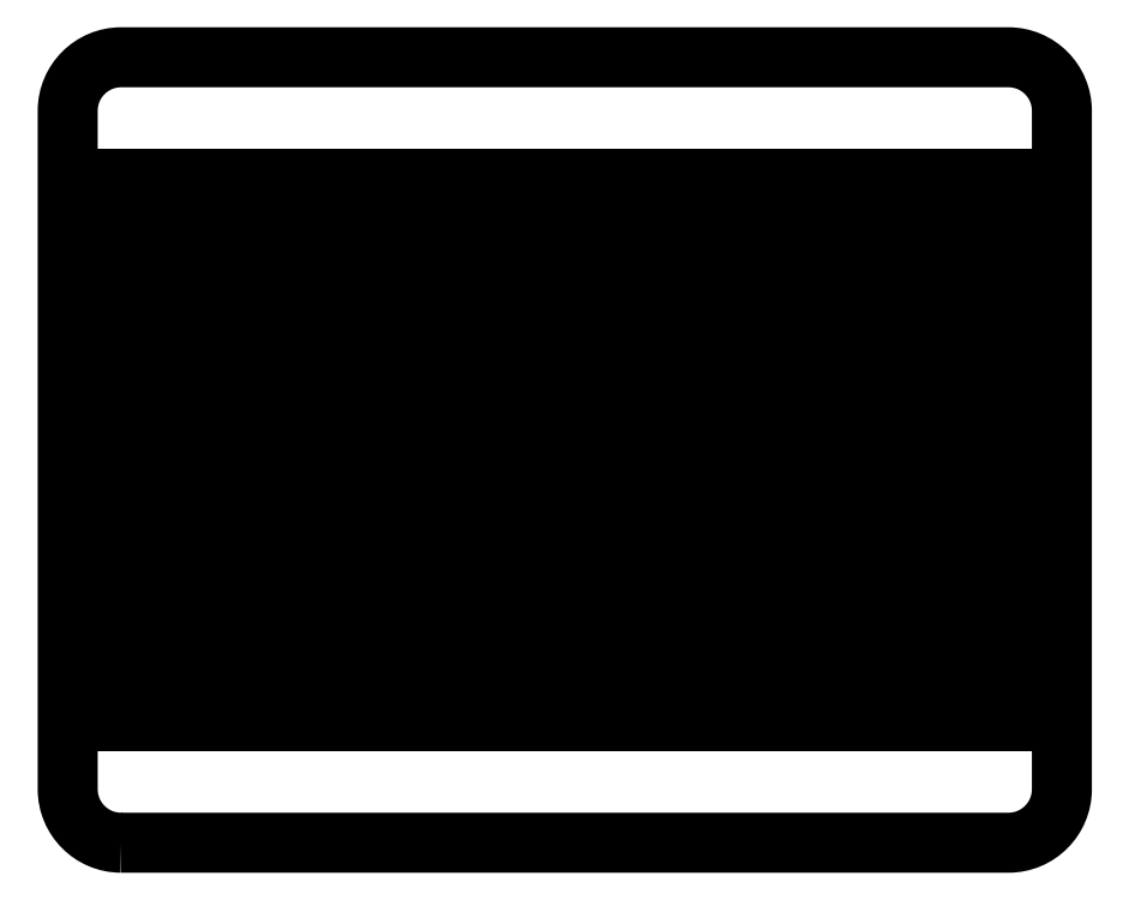
<metadata>
{"format":"dxf","ext":"dxf","renderer":"ezdxf+matplotlib","layout":"modelspace","background":"white","min_lineweight":24,"dpi":150}
</metadata>
<code>
0
SECTION
2
ENTITIES
0
SPLINE
8
Layer 1
210
0
220
0
230
1
70
     9
71
     3
72
    29
73
    25
74
     0
42
1e-10
43
1e-10
40
0
40
0
40
0
40
0
40
1
40
1
40
1
40
2
40
2
40
2
40
3
40
3
40
3
40
4
40
4
40
4
40
5
40
5
40
5
40
6
40
6
40
6
40
7
40
7
40
7
40
8
40
8
40
8
40
8
10
19.93
20
-154.2
30
0
10
19.93
20
-154.2
30
0
10
183.7
20
-154.2
30
0
10
183.7
20
-154.2
30
0
10
189.2
20
-154.2
30
0
10
193.6
20
-149.7
30
0
10
193.6
20
-144.3
30
0
10
193.6
20
-144.3
30
0
10
193.6
20
-19.04
30
0
10
193.6
20
-19.04
30
0
10
193.6
20
-13.59
30
0
10
189.2
20
-9.165
30
0
10
183.7
20
-9.165
30
0
10
183.7
20
-9.165
30
0
10
19.93
20
-9.165
30
0
10
19.93
20
-9.165
30
0
10
14.48
20
-9.165
30
0
10
10.05
20
-13.59
30
0
10
10.05
20
-19.04
30
0
10
10.05
20
-19.04
30
0
10
10.05
20
-144.3
30
0
10
10.05
20
-144.3
30
0
10
10.05
20
-149.7
30
0
10
14.48
20
-154.2
30
0
10
19.93
20
-154.2
30
0
0
LWPOLYLINE
8
Layer 1
90
        4
70
     1
43
0
10
48.99
20
-131.7
10
48.99
20
-31.67
10
51.99
20
-31.67
10
51.99
20
-131.7
0
LWPOLYLINE
8
Layer 1
90
        4
70
     1
43
0
10
23.49
20
-131.7
10
23.49
20
-31.67
10
26.49
20
-31.67
10
26.49
20
-131.7
0
LWPOLYLINE
8
Layer 1
90
        4
70
     1
43
0
10
91.49
20
-131.7
10
91.49
20
-31.67
10
94.49
20
-31.67
10
94.49
20
-131.7
0
LWPOLYLINE
8
Layer 1
90
        4
70
     1
43
0
10
99.99
20
-131.7
10
99.99
20
-31.67
10
103
20
-31.67
10
103
20
-131.7
0
LWPOLYLINE
8
Layer 1
90
        4
70
     1
43
0
10
142.5
20
-131.7
10
142.5
20
-31.67
10
145.5
20
-31.67
10
145.5
20
-131.7
0
LWPOLYLINE
8
Layer 1
90
        4
70
     1
43
0
10
108.5
20
-131.7
10
108.5
20
-31.67
10
111.5
20
-31.67
10
111.5
20
-131.7
0
LWPOLYLINE
8
Layer 1
90
        4
70
     1
43
0
10
151
20
-131.7
10
151
20
-31.67
10
154
20
-31.67
10
154
20
-131.7
0
LWPOLYLINE
8
Layer 1
90
        4
70
     1
43
0
10
117
20
-131.7
10
117
20
-31.67
10
120
20
-31.67
10
120
20
-131.7
0
LWPOLYLINE
8
Layer 1
90
        4
70
     1
43
0
10
176.5
20
-131.7
10
176.5
20
-31.67
10
179.5
20
-31.67
10
179.5
20
-131.7
0
LWPOLYLINE
8
Layer 1
90
        4
70
     1
43
0
10
185
20
-31.67
10
188
20
-31.67
10
188
20
-131.7
10
185
20
-131.7
0
LWPOLYLINE
8
Layer 1
90
        4
70
     1
43
0
10
125.5
20
-131.7
10
125.5
20
-31.67
10
128.5
20
-31.67
10
128.5
20
-131.7
0
LWPOLYLINE
8
Layer 1
90
        4
70
     1
43
0
10
82.99
20
-131.7
10
82.99
20
-31.67
10
85.99
20
-31.67
10
85.99
20
-131.7
0
LWPOLYLINE
8
Layer 1
90
        4
70
     1
43
0
10
74.49
20
-131.7
10
74.49
20
-31.67
10
77.49
20
-31.67
10
77.49
20
-131.7
0
LWPOLYLINE
8
Layer 1
90
        4
70
     1
43
0
10
159.5
20
-131.7
10
159.5
20
-31.67
10
162.5
20
-31.67
10
162.5
20
-131.7
0
LWPOLYLINE
8
Layer 1
90
        4
70
     1
43
0
10
168
20
-131.7
10
168
20
-31.67
10
171
20
-31.67
10
171
20
-131.7
0
LWPOLYLINE
8
Layer 1
90
        4
70
     1
43
0
10
134
20
-131.7
10
134
20
-31.67
10
137
20
-31.67
10
137
20
-131.7
0
INSERT
8
Layer 1
2
Block_0
10
0
20
0
30
0
0
LWPOLYLINE
8
Layer 1
90
        4
70
     1
43
0
10
57.49
20
-131.7
10
57.49
20
-31.67
10
60.49
20
-31.67
10
60.49
20
-131.7
0
LWPOLYLINE
8
Layer 1
90
        4
70
     1
43
0
10
65.99
20
-131.7
10
65.99
20
-31.67
10
68.99
20
-31.67
10
68.99
20
-131.7
0
LWPOLYLINE
8
Layer 1
90
        4
70
     1
43
0
10
14.99
20
-131.7
10
14.99
20
-31.67
10
17.99
20
-31.67
10
17.99
20
-131.7
0
LWPOLYLINE
8
Layer 1
90
        4
70
     1
43
0
10
31.99
20
-131.7
10
31.99
20
-31.67
10
34.99
20
-31.67
10
34.99
20
-131.7
0
LWPOLYLINE
8
Layer 1
90
        4
70
     1
43
0
10
40.49
20
-131.7
10
40.49
20
-31.67
10
43.49
20
-31.67
10
43.49
20
-131.7
0
ENDSEC
0
EOF

</code>
